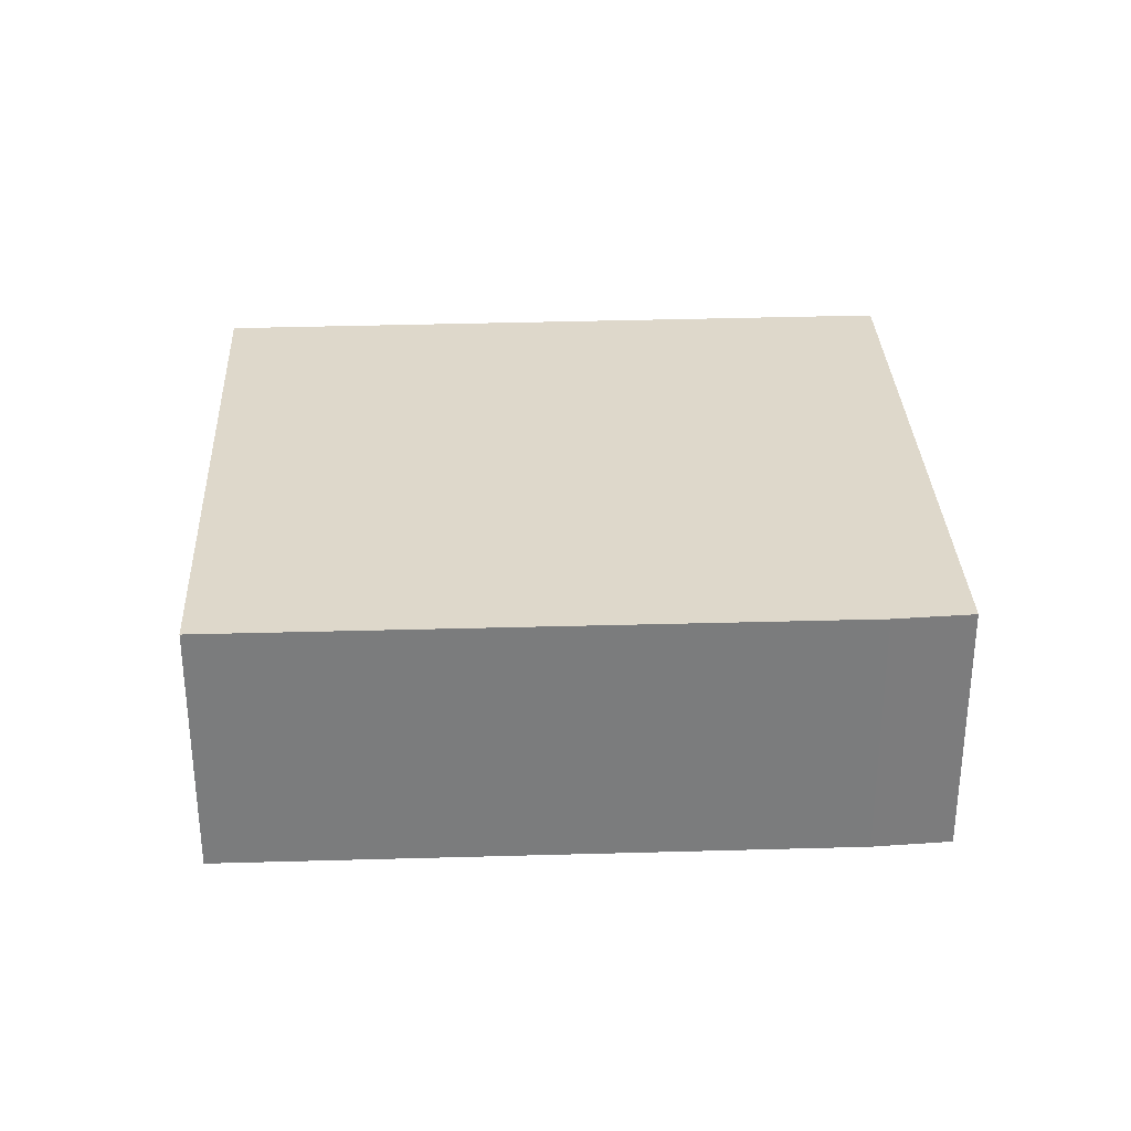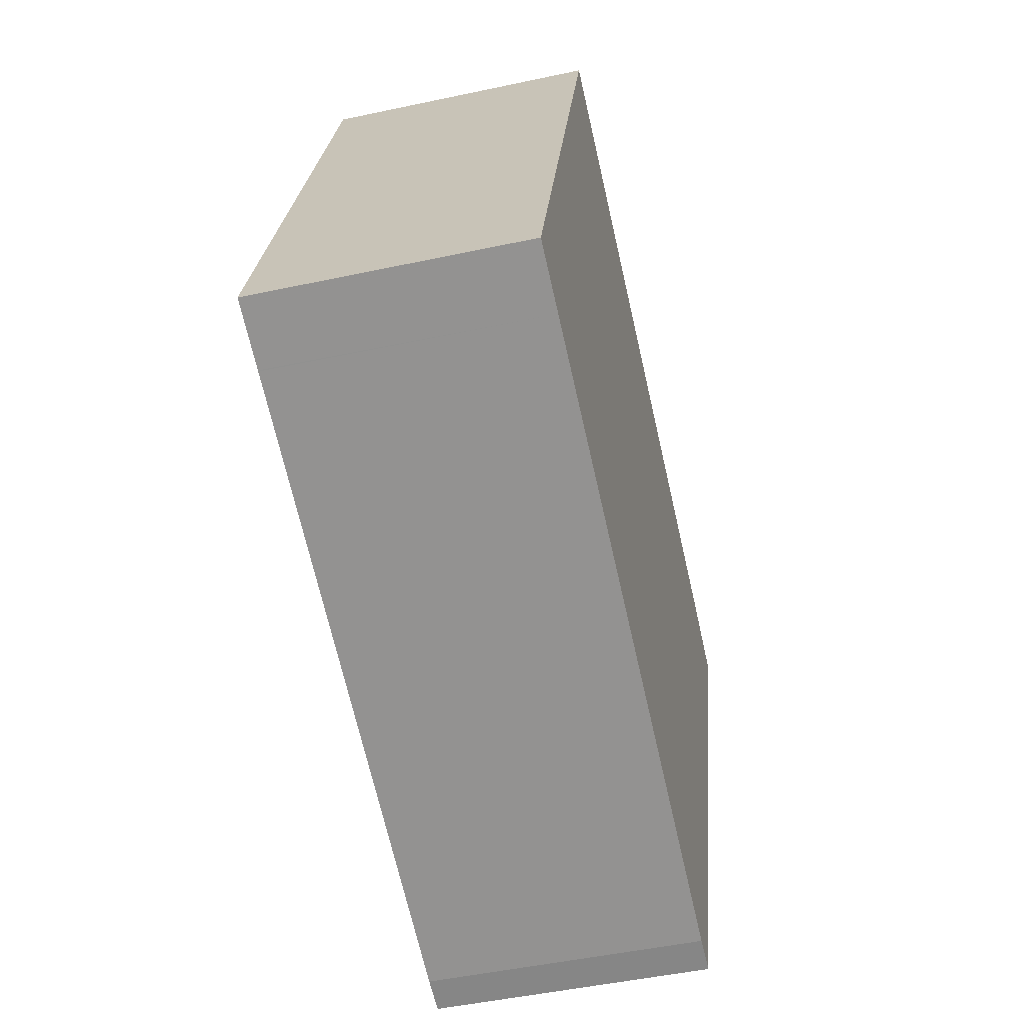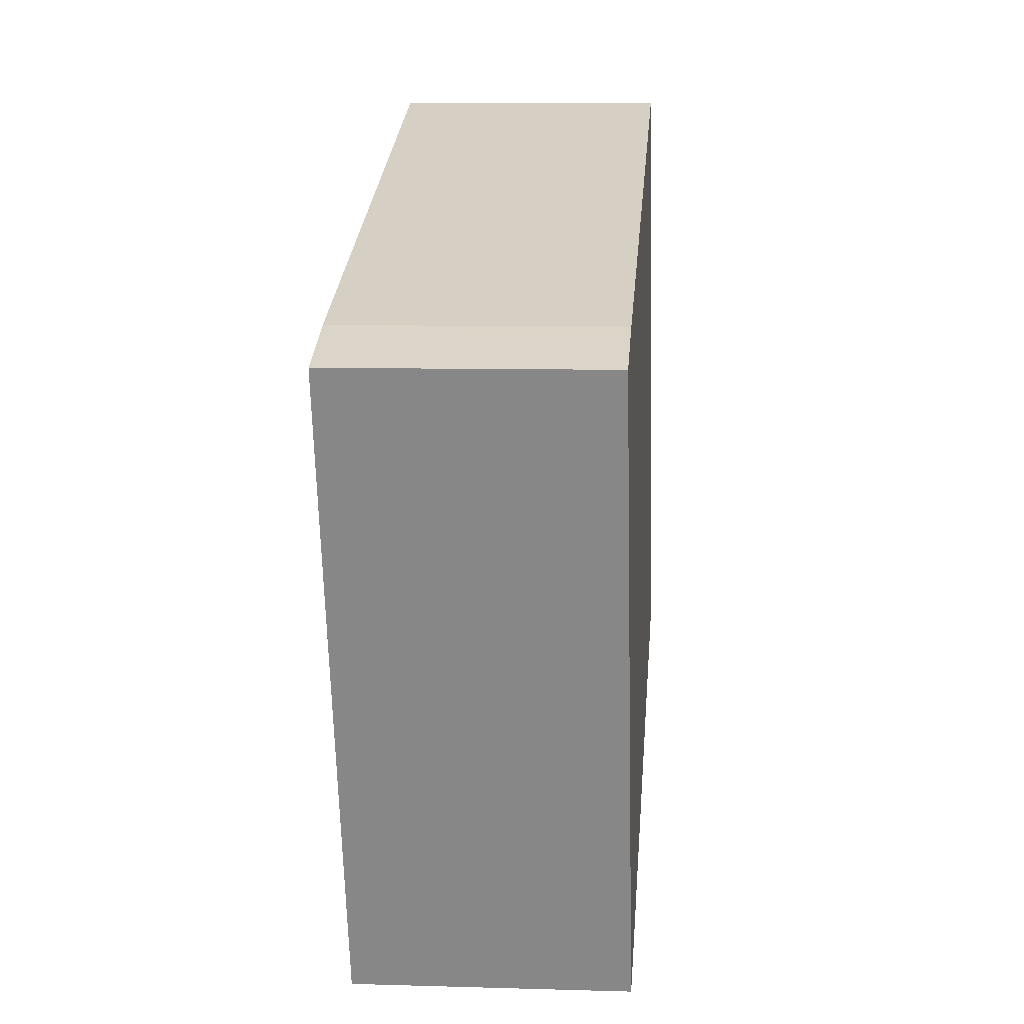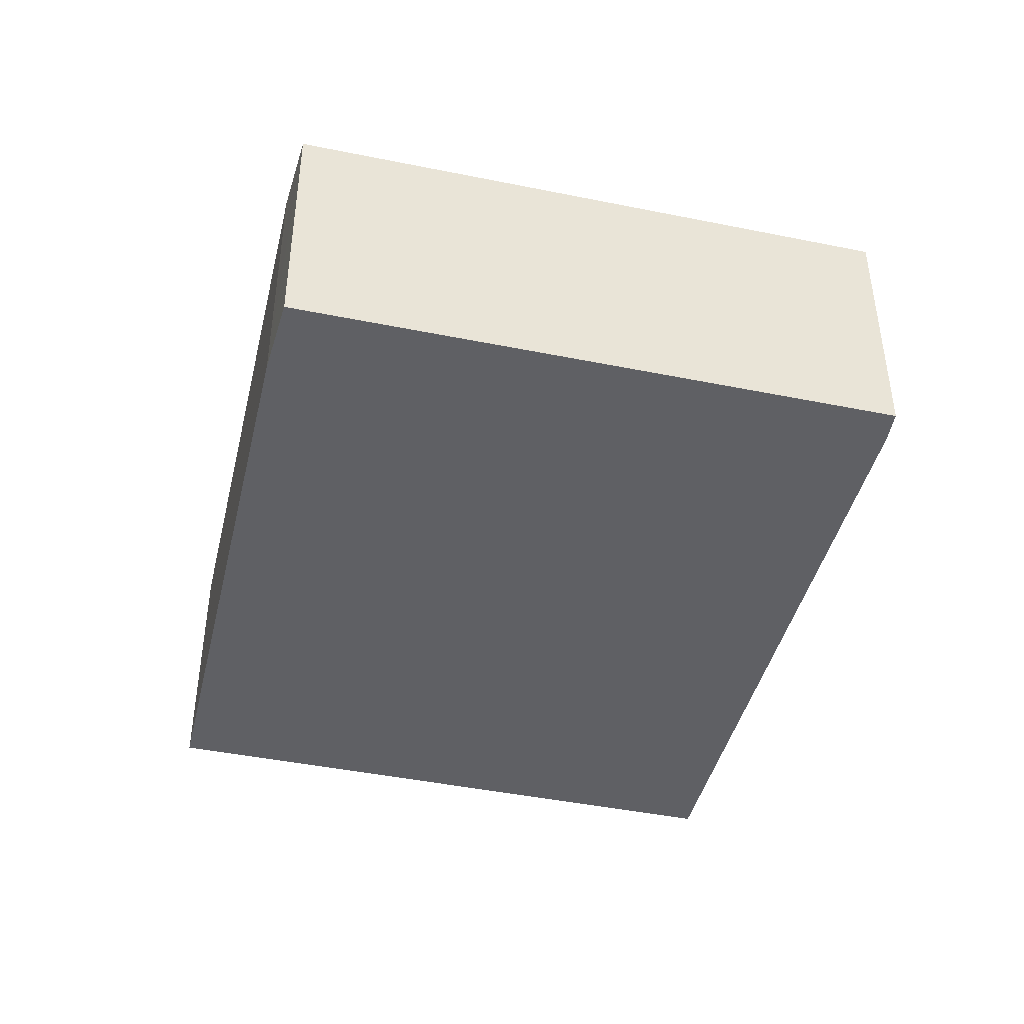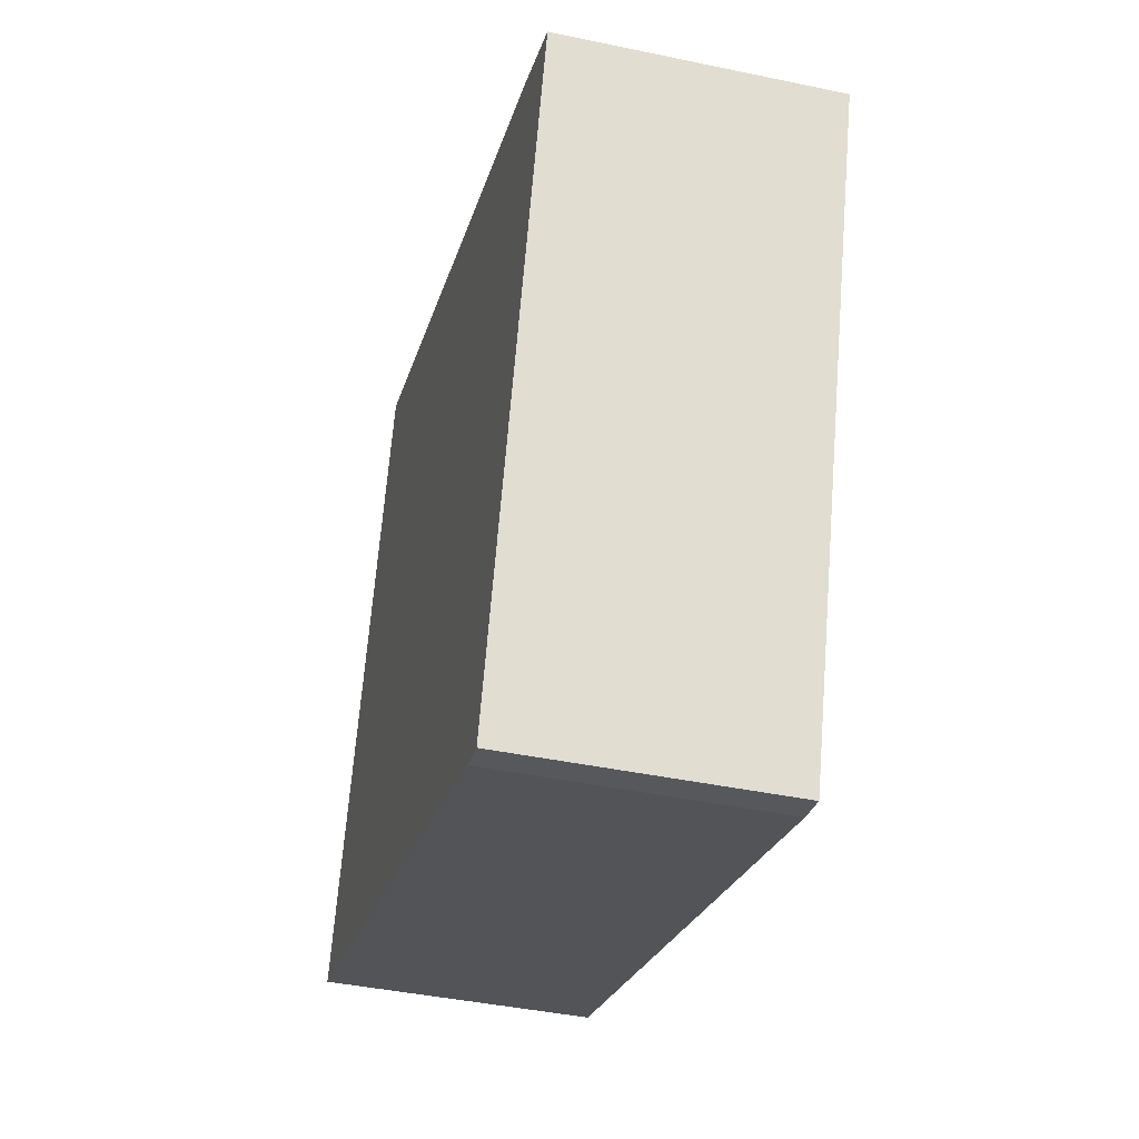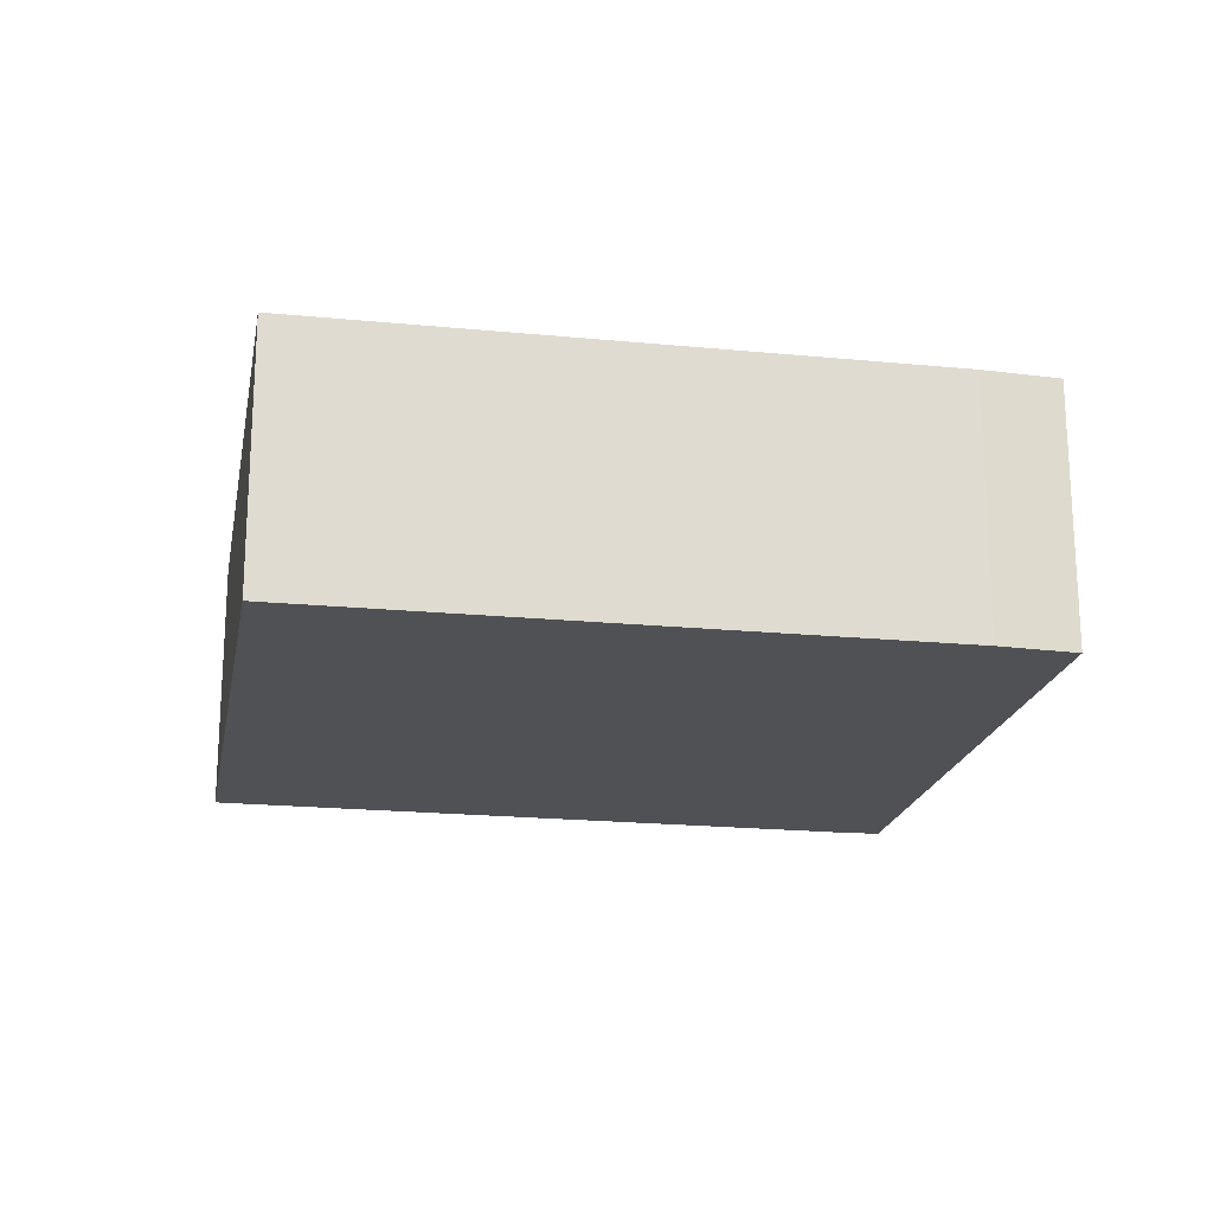
<metadata>
{"format":"obj","ext":"obj","renderer":"f3d","projection":"perspective","resolution":1024,"background":"white","views":[{"elev":31.6,"azim":16.3,"up":"+Y"},{"elev":-48.6,"azim":-76.5,"up":"+Z"},{"elev":8.0,"azim":94.7,"up":"+Z"},{"elev":-43.6,"azim":95.3,"up":"+Y"},{"elev":-42.0,"azim":75.8,"up":"+Z"},{"elev":-19.9,"azim":8.4,"up":"+Y"}]}
</metadata>
<code>
v  4.08 5.224 11.9
v  0.203 5.224 -0.07
v  0 5.224 3.199e-16
v  1.247 5.224 -0.429
v  1.268 5.224 -0.436
v  13.03 5.224 -4.481
v  4.272 5.224 11.84
v  5.305 5.224 11.49
v  16.2 5.224 7.826
v  13.67 5.224 -4.645
v  16.55 5.224 7.681
v  17.7 5.224 7.219
v  13.67 2.844e-16 -4.645
v  13.03 2.744e-16 -4.481
v  1.268 2.67e-17 -0.436
v  0 0 0
v  1.247 2.627e-17 -0.429
v  0.203 4.286e-18 -0.07
v  4.08 -7.287e-16 11.9
v  5.305 -7.035e-16 11.49
v  16.2 -4.792e-16 7.826
v  4.272 -7.247e-16 11.84
v  17.7 -4.42e-16 7.219
v  16.55 -4.703e-16 7.681
g defaultobject
f 1 2 3
f 2 1 4
f 4 1 5
f 5 1 6
f 6 1 7
f 6 7 8
f 6 8 9
f 6 9 10
f 10 9 11
f 10 11 12
f 13 6 10
f 6 13 14
f 14 5 6
f 5 14 15
f 5 15 4
f 4 15 2
f 2 15 3
f 3 15 16
f 16 15 17
f 16 17 18
f 16 1 3
f 1 16 19
f 19 7 1
f 7 19 8
f 8 19 9
f 9 19 20
f 9 20 21
f 20 19 22
f 21 11 9
f 11 21 12
f 12 21 23
f 23 21 24
f 23 10 12
f 10 23 13
f 18 19 16
f 19 18 22
f 22 18 17
f 22 17 20
f 20 17 15
f 20 15 21
f 21 15 14
f 21 14 24
f 24 14 23
f 23 14 13

</code>
